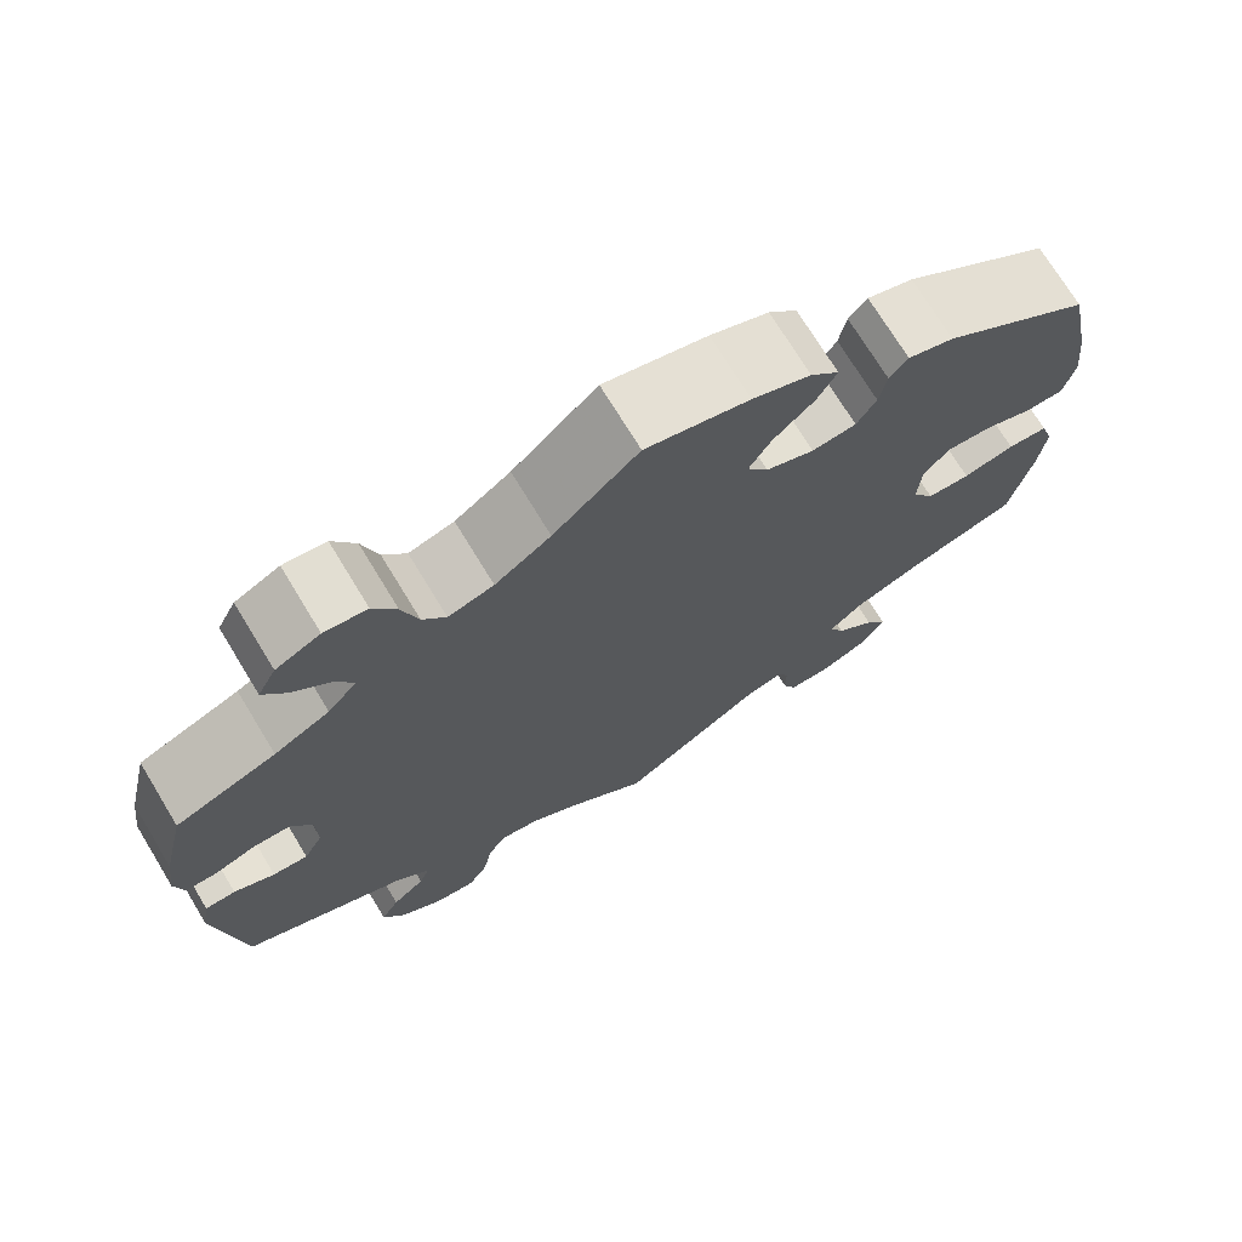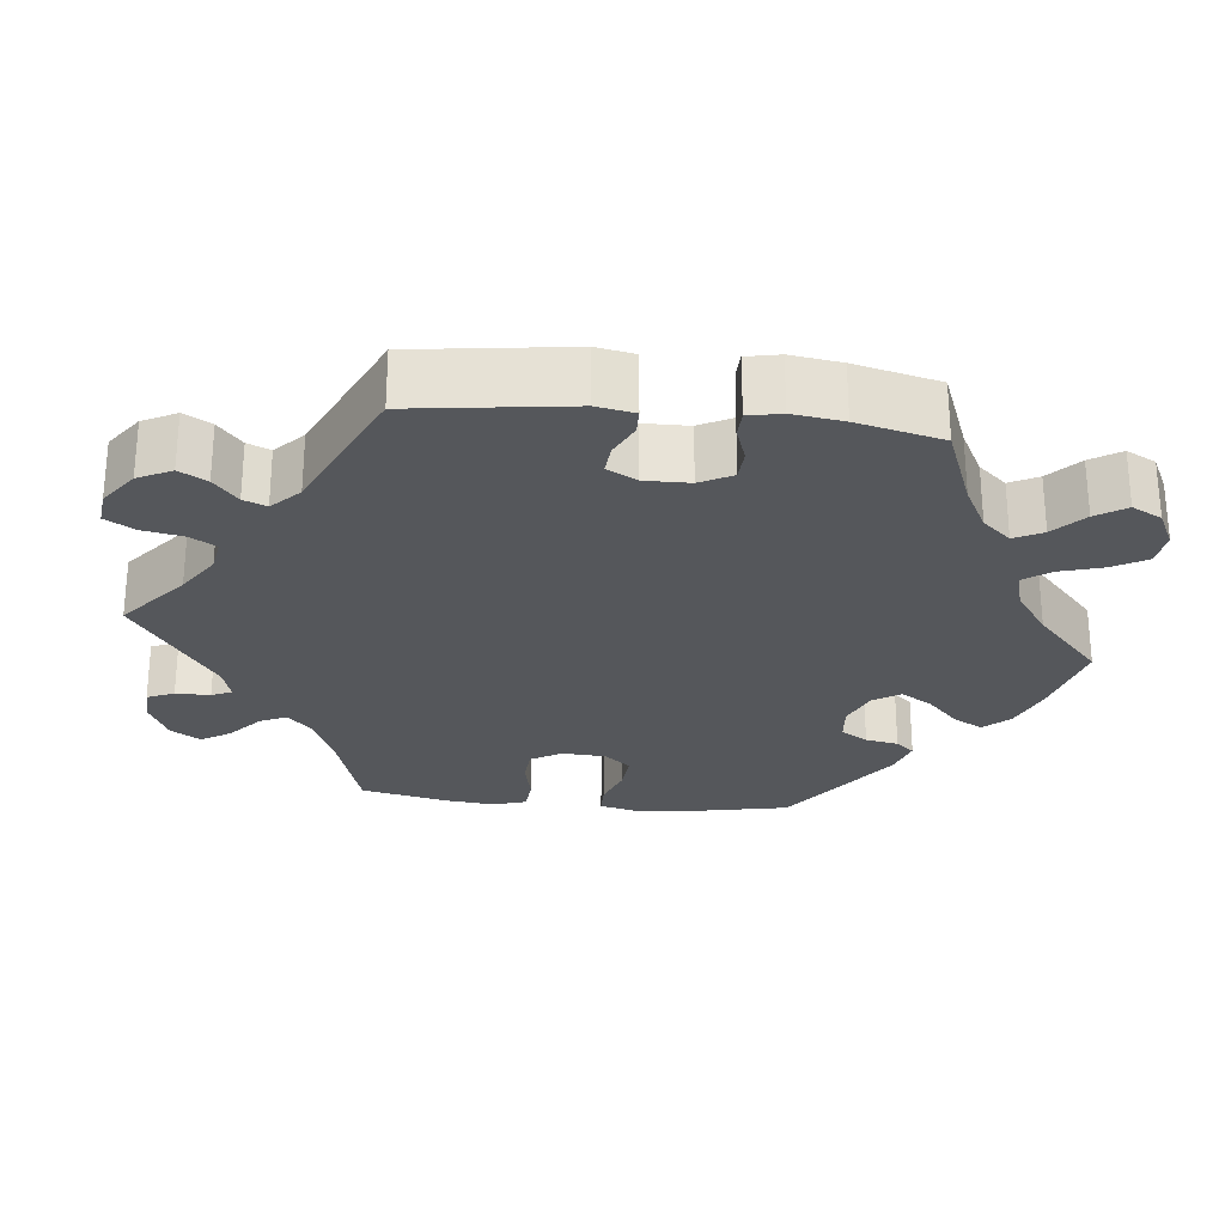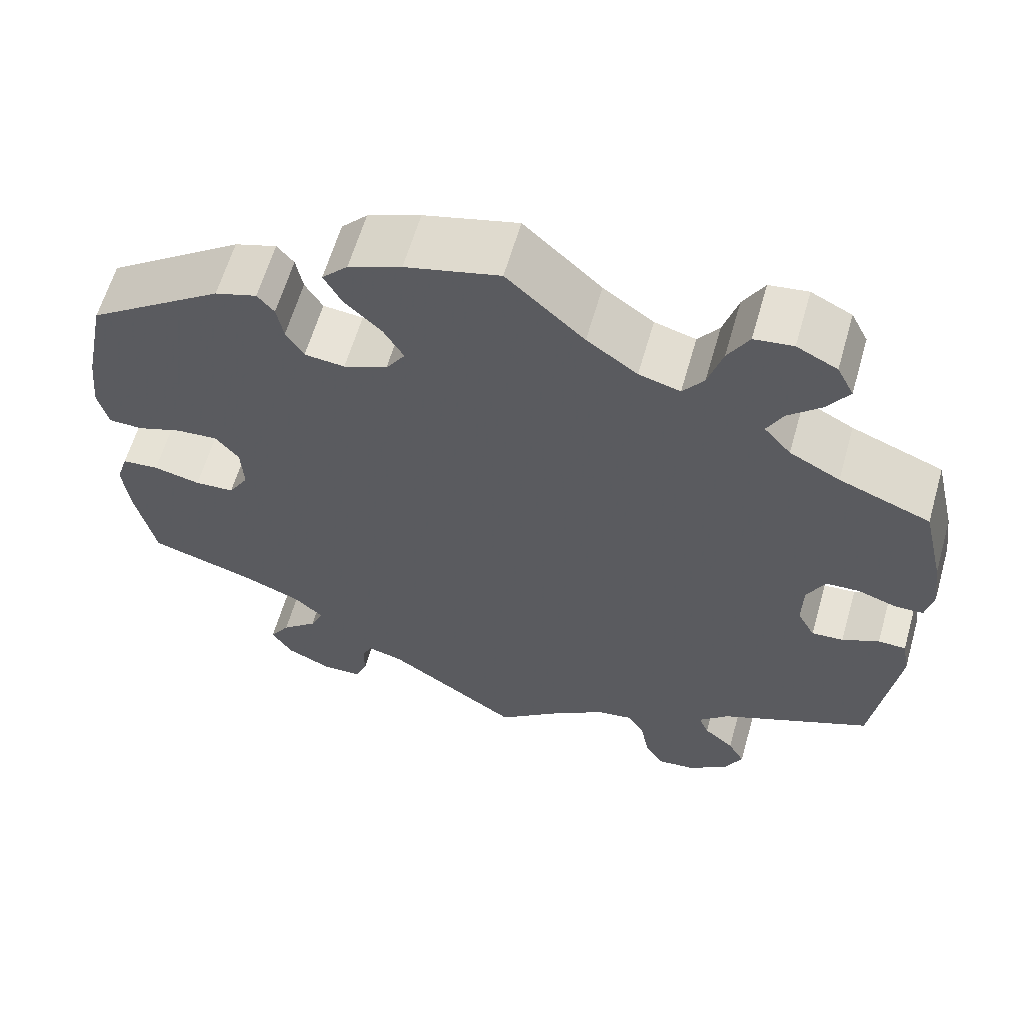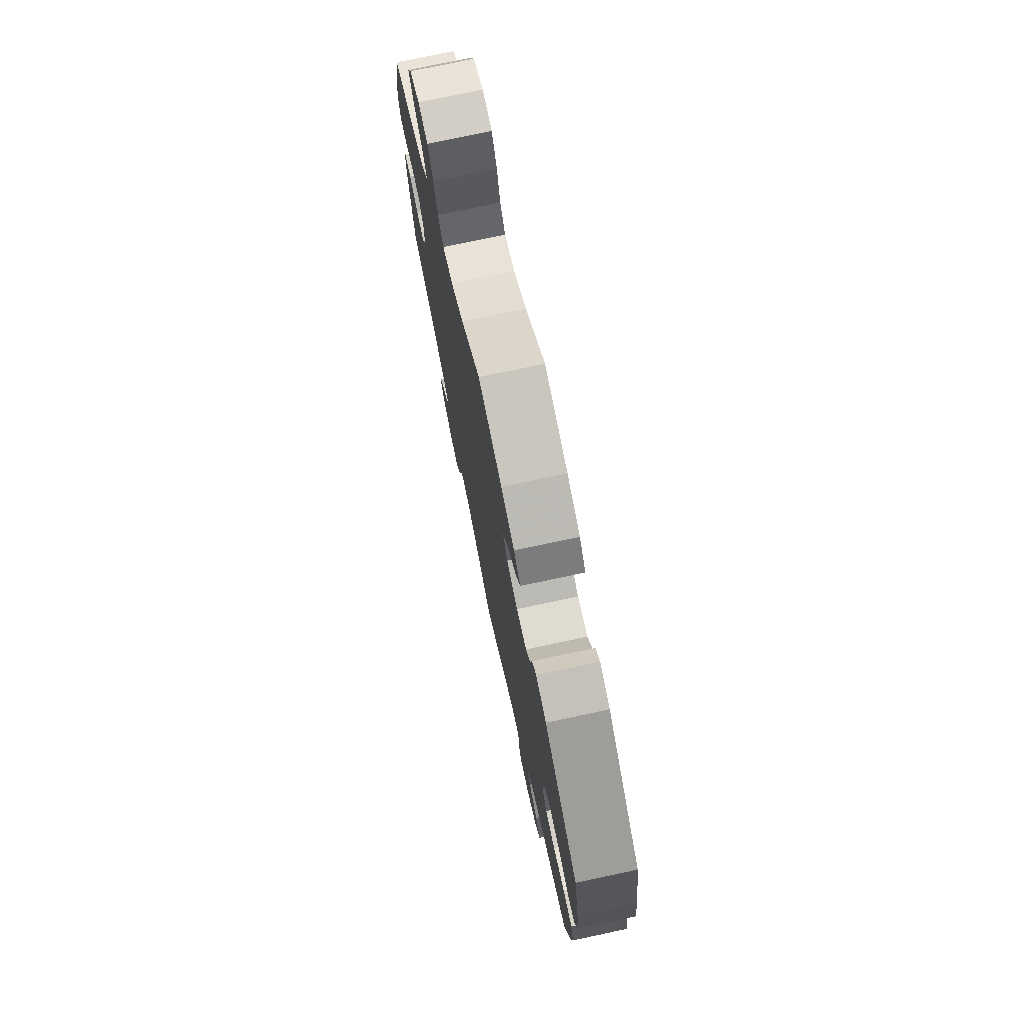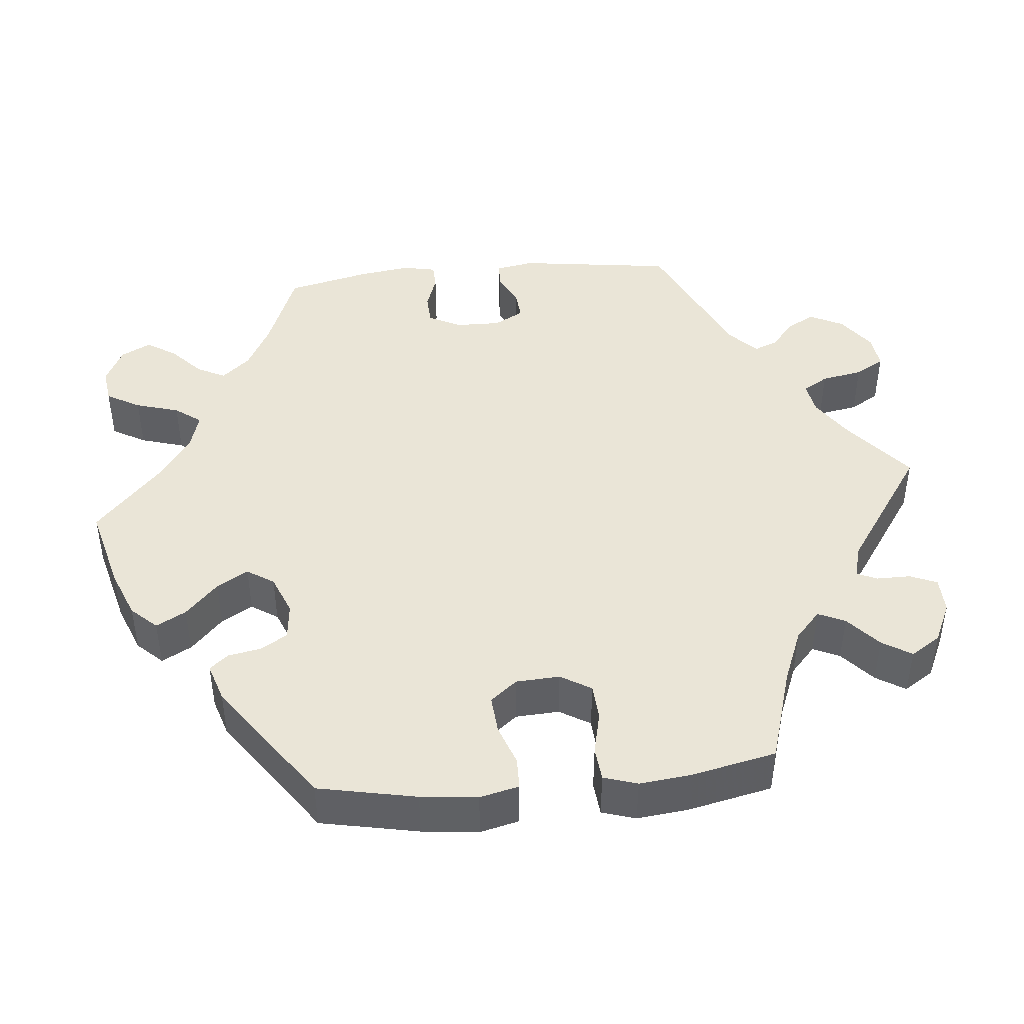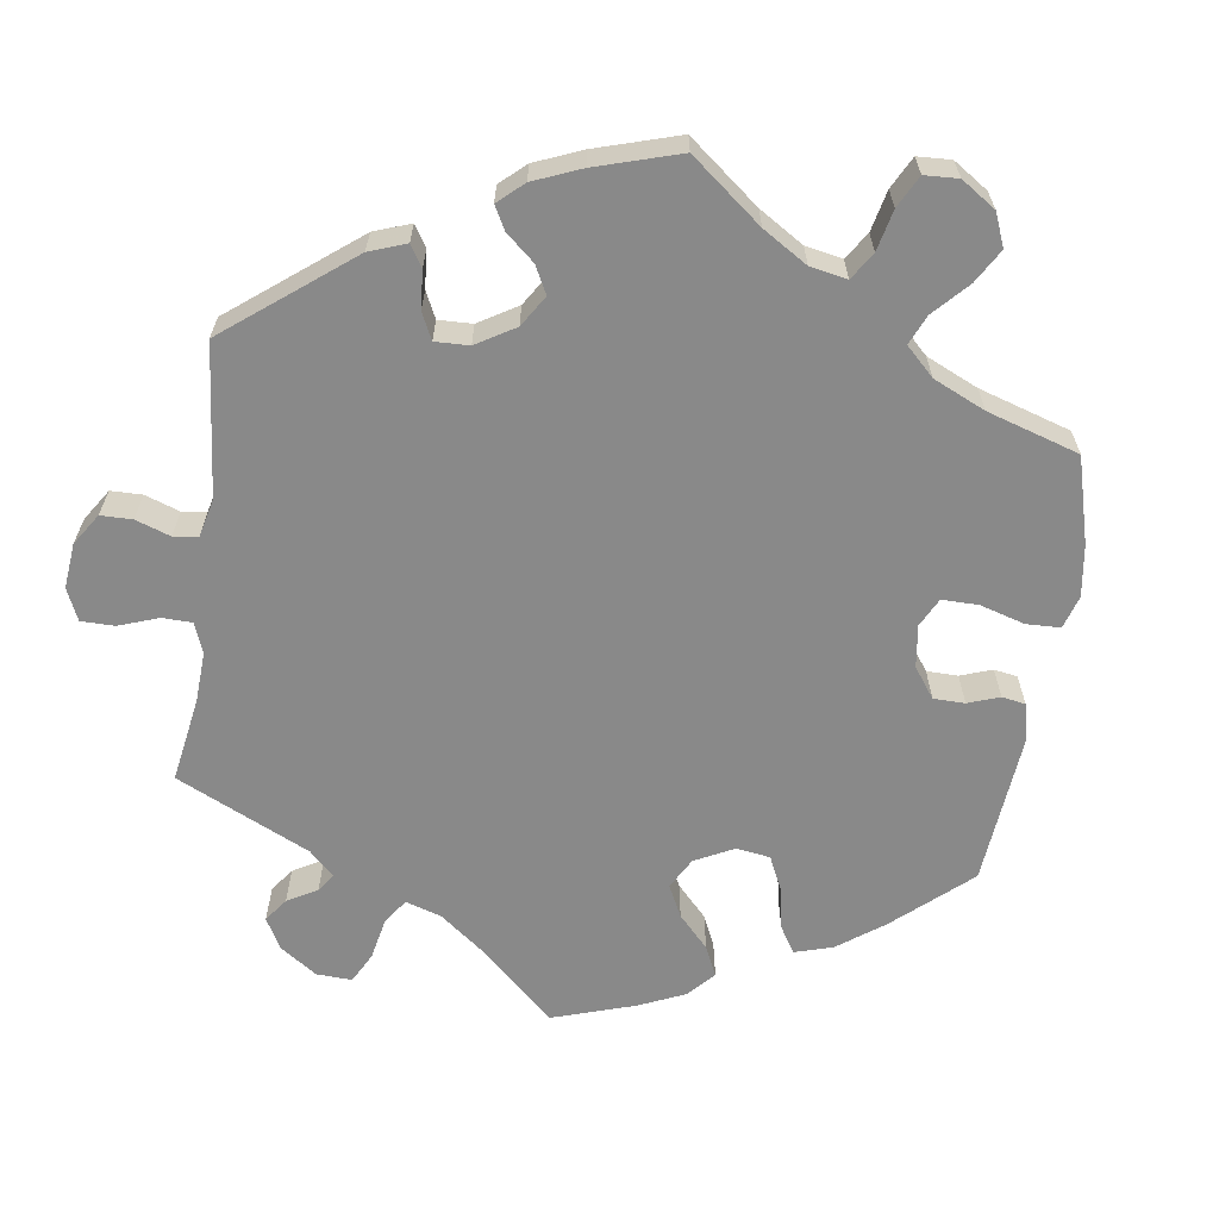
<metadata>
{"format":"obj","ext":"obj","renderer":"f3d","projection":"perspective","resolution":1024,"background":"white","views":[{"elev":72.6,"azim":-31.3,"up":"+Z"},{"elev":-26.5,"azim":-96.3,"up":"+Y"},{"elev":61.6,"azim":-164.0,"up":"+Z"},{"elev":75.5,"azim":78.0,"up":"+Z"},{"elev":44.2,"azim":84.4,"up":"+Y"},{"elev":-63.2,"azim":-68.2,"up":"+Y"}]}
</metadata>
<code>
v 0.377 0.07 -0.327
v 0.306 0.07 -0.356
v 0.27 0.07 -0.389
v 0.286 0.07 -0.424
v 0.329 0.07 -0.462
v 0.353 0.07 -0.5
v 0.328 0.07 -0.539
v 0.275 0.07 -0.564
v 0.228 0.07 -0.563
v 0.213 0.07 -0.528
v 0.213 0.07 -0.483
v 0.201 0.07 -0.457
v 0.158 0.07 -0.469
v 0 0.07 -0.578
v -0.087 0.07 -0.506
v -0.142 0.07 -0.47
v -0.184 0.07 -0.463
v -0.204 0.07 -0.496
v -0.214 0.07 -0.55
v -0.236 0.07 -0.588
v -0.281 0.07 -0.583
v -0.329 0.07 -0.548
v -0.351 0.07 -0.504
v -0.331 0.07 -0.468
v -0.295 0.07 -0.437
v -0.283 0.07 -0.407
v -0.319 0.07 -0.372
v -0.5 0.07 -0.289
v -0.528 0.07 -0.085
v -0.519 0.07 -0.035
v -0.486 0.07 -0.034
v -0.442 0.07 -0.055
v -0.404 0.07 -0.058
v -0.383 0.07 -0.019
v -0.384 0.07 0.04
v -0.406 0.07 0.082
v -0.446 0.07 0.084
v -0.492 0.07 0.068
v -0.526 0.07 0.069
v -0.535 0.07 0.112
v -0.526 0.07 0.178
v -0.5 0.07 0.289
v -0.391 0.07 0.332
v -0.331 0.07 0.364
v -0.299 0.07 0.401
v -0.318 0.07 0.438
v -0.358 0.07 0.475
v -0.383 0.07 0.514
v -0.363 0.07 0.553
v -0.315 0.07 0.577
v -0.269 0.07 0.571
v -0.244 0.07 0.527
v -0.227 0.07 0.47
v -0.202 0.07 0.436
v -0.153 0.07 0.45
v -0.093 0.07 0.493
v -0.001 0.07 0.578
v 0.111 0.07 0.549
v 0.174 0.07 0.524
v 0.205 0.07 0.491
v 0.184 0.07 0.452
v 0.14 0.07 0.41
v 0.116 0.07 0.369
v 0.139 0.07 0.334
v 0.191 0.07 0.313
v 0.239 0.07 0.318
v 0.26 0.07 0.353
v 0.268 0.07 0.396
v 0.288 0.07 0.42
v 0.338 0.07 0.404
v 0.5 0.07 0.29
v 0.526 0.07 0.162
v 0.534 0.07 0.088
v 0.522 0.07 0.037
v 0.481 0.07 0.036
v 0.428 0.07 0.055
v 0.378 0.07 0.059
v 0.35 0.07 0.024
v 0.347 0.07 -0.033
v 0.371 0.07 -0.073
v 0.418 0.07 -0.076
v 0.474 0.07 -0.063
v 0.518 0.07 -0.067
v 0.532 0.07 -0.111
v 0.525 0.07 -0.177
v 0.501 0.07 -0.289
v 0.377 0 -0.327
v 0.306 0 -0.356
v 0.27 0 -0.389
v 0.286 0 -0.424
v 0.329 0 -0.462
v 0.353 0 -0.5
v 0.328 0 -0.539
v 0.275 0 -0.564
v 0.228 0 -0.563
v 0.213 0 -0.528
v 0.213 0 -0.483
v 0.201 0 -0.457
v 0.158 0 -0.469
v 0 0 -0.578
v -0.087 0 -0.506
v -0.142 0 -0.47
v -0.184 0 -0.463
v -0.204 0 -0.496
v -0.214 0 -0.55
v -0.236 0 -0.588
v -0.281 0 -0.583
v -0.329 0 -0.548
v -0.351 0 -0.504
v -0.331 0 -0.468
v -0.295 0 -0.437
v -0.283 0 -0.407
v -0.319 0 -0.372
v -0.5 0 -0.289
v -0.528 0 -0.085
v -0.519 0 -0.035
v -0.486 0 -0.034
v -0.442 0 -0.055
v -0.404 0 -0.058
v -0.383 0 -0.019
v -0.384 0 0.04
v -0.406 0 0.082
v -0.446 0 0.084
v -0.492 0 0.068
v -0.526 0 0.069
v -0.535 0 0.112
v -0.526 0 0.178
v -0.5 0 0.289
v -0.391 0 0.332
v -0.331 0 0.364
v -0.299 0 0.401
v -0.318 0 0.438
v -0.358 0 0.475
v -0.383 0 0.514
v -0.363 0 0.553
v -0.315 0 0.577
v -0.269 0 0.571
v -0.244 0 0.527
v -0.227 0 0.47
v -0.202 0 0.436
v -0.153 0 0.45
v -0.093 0 0.493
v -0.001 0 0.578
v 0.111 0 0.549
v 0.174 0 0.524
v 0.205 0 0.491
v 0.184 0 0.452
v 0.14 0 0.41
v 0.116 0 0.369
v 0.139 0 0.334
v 0.191 0 0.313
v 0.239 0 0.318
v 0.26 0 0.353
v 0.268 0 0.396
v 0.288 0 0.42
v 0.338 0 0.404
v 0.5 0 0.29
v 0.526 0 0.162
v 0.534 0 0.088
v 0.522 0 0.037
v 0.481 0 0.036
v 0.428 0 0.055
v 0.378 0 0.059
v 0.35 0 0.024
v 0.347 0 -0.033
v 0.371 0 -0.073
v 0.418 0 -0.076
v 0.474 0 -0.063
v 0.518 0 -0.067
v 0.532 0 -0.111
v 0.525 0 -0.177
v 0.501 0 -0.289
f 85 86 1
f 84 85 1 2
f 81 82 83 84
f 80 81 84 2
f 79 80 2 3
f 78 79 3
f 73 74 75 76
f 73 76 77
f 72 73 77
f 71 72 77
f 70 71 77 78
f 67 68 69 70
f 66 67 70 78
f 59 60 61 62
f 59 62 63
f 56 57 58 59
f 55 56 59 63
f 54 55 63 64
f 50 51 52 53
f 50 53 54
f 49 50 54
f 46 47 48 49
f 45 46 49 54
f 44 45 54 64
f 40 41 42 43
f 37 38 39 40
f 36 37 40 43
f 35 36 43 44
f 29 30 31 32
f 27 28 29 32
f 26 27 32 33
f 22 23 24 25
f 22 25 26
f 21 22 26
f 18 19 20 21
f 17 18 21 26
f 16 17 26 33
f 13 14 15
f 12 13 15 16
f 8 9 10 11
f 8 11 12
f 7 8 12
f 4 5 6 7
f 3 4 7 12
f 65 66 78 3
f 34 35 44 64
f 33 34 64 65
f 16 33 65
f 3 12 16 65
f 87 172 171
f 88 87 171 170
f 170 169 168 167
f 88 170 167 166
f 89 88 166 165
f 89 165 164
f 162 161 160 159
f 163 162 159
f 163 159 158
f 163 158 157
f 164 163 157 156
f 156 155 154 153
f 164 156 153 152
f 148 147 146 145
f 149 148 145
f 145 144 143 142
f 149 145 142 141
f 150 149 141 140
f 139 138 137 136
f 140 139 136
f 140 136 135
f 135 134 133 132
f 140 135 132 131
f 150 140 131 130
f 129 128 127 126
f 126 125 124 123
f 129 126 123 122
f 130 129 122 121
f 118 117 116 115
f 118 115 114 113
f 119 118 113 112
f 111 110 109 108
f 112 111 108
f 112 108 107
f 107 106 105 104
f 112 107 104 103
f 119 112 103 102
f 101 100 99
f 102 101 99 98
f 97 96 95 94
f 98 97 94
f 98 94 93
f 93 92 91 90
f 98 93 90 89
f 89 164 152 151
f 150 130 121 120
f 151 150 120 119
f 151 119 102
f 151 102 98 89
f 1 87 88 2
f 2 88 89 3
f 3 89 90 4
f 4 90 91 5
f 5 91 92 6
f 6 92 93 7
f 7 93 94 8
f 8 94 95 9
f 9 95 96 10
f 10 96 97 11
f 11 97 98 12
f 12 98 99 13
f 13 99 100 14
f 14 100 101 15
f 15 101 102 16
f 16 102 103 17
f 17 103 104 18
f 18 104 105 19
f 19 105 106 20
f 20 106 107 21
f 21 107 108 22
f 22 108 109 23
f 23 109 110 24
f 24 110 111 25
f 25 111 112 26
f 26 112 113 27
f 27 113 114 28
f 28 114 115 29
f 29 115 116 30
f 30 116 117 31
f 31 117 118 32
f 32 118 119 33
f 33 119 120 34
f 34 120 121 35
f 35 121 122 36
f 36 122 123 37
f 37 123 124 38
f 38 124 125 39
f 39 125 126 40
f 40 126 127 41
f 41 127 128 42
f 42 128 129 43
f 43 129 130 44
f 44 130 131 45
f 45 131 132 46
f 46 132 133 47
f 47 133 134 48
f 48 134 135 49
f 49 135 136 50
f 50 136 137 51
f 51 137 138 52
f 52 138 139 53
f 53 139 140 54
f 54 140 141 55
f 55 141 142 56
f 56 142 143 57
f 57 143 144 58
f 58 144 145 59
f 59 145 146 60
f 60 146 147 61
f 61 147 148 62
f 62 148 149 63
f 63 149 150 64
f 64 150 151 65
f 65 151 152 66
f 66 152 153 67
f 67 153 154 68
f 68 154 155 69
f 69 155 156 70
f 70 156 157 71
f 71 157 158 72
f 72 158 159 73
f 73 159 160 74
f 74 160 161 75
f 75 161 162 76
f 76 162 163 77
f 77 163 164 78
f 78 164 165 79
f 79 165 166 80
f 80 166 167 81
f 81 167 168 82
f 82 168 169 83
f 83 169 170 84
f 84 170 171 85
f 85 171 172 86
f 86 172 87 1

</code>
